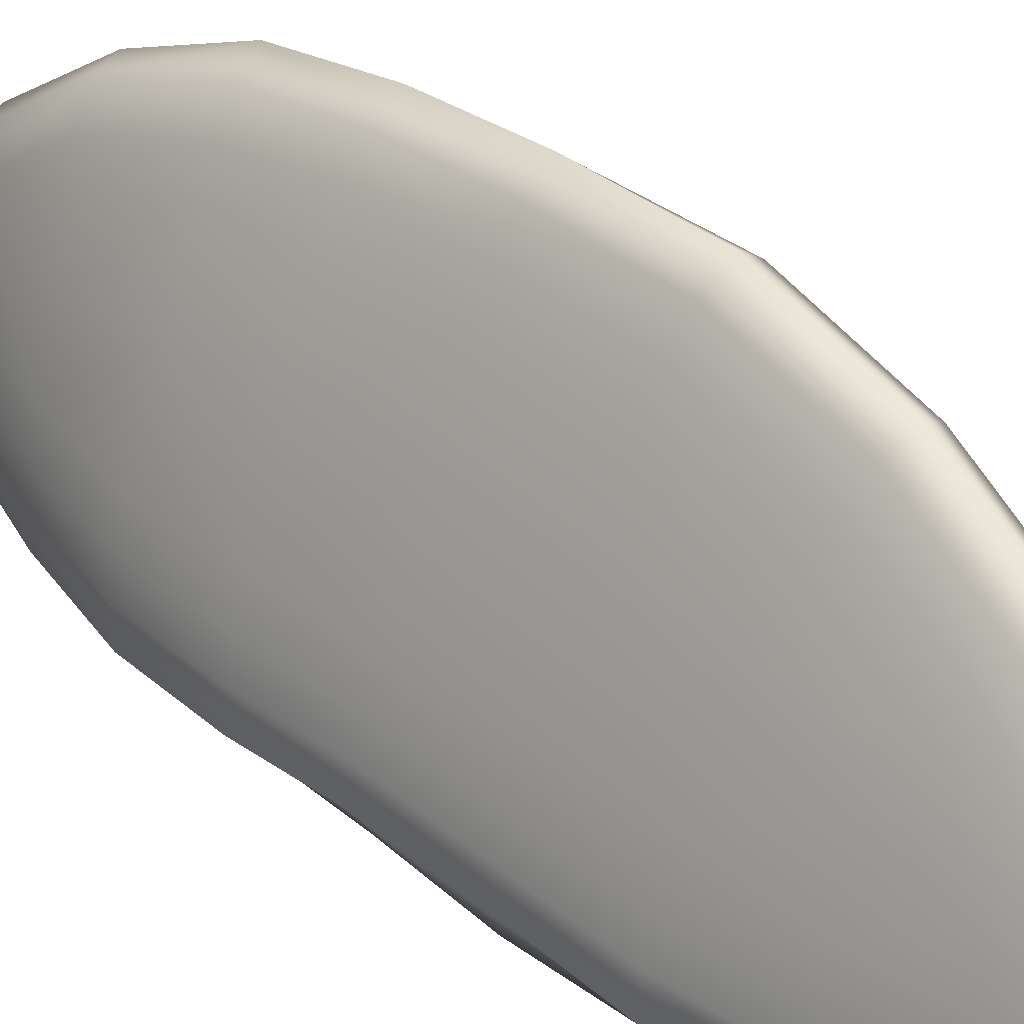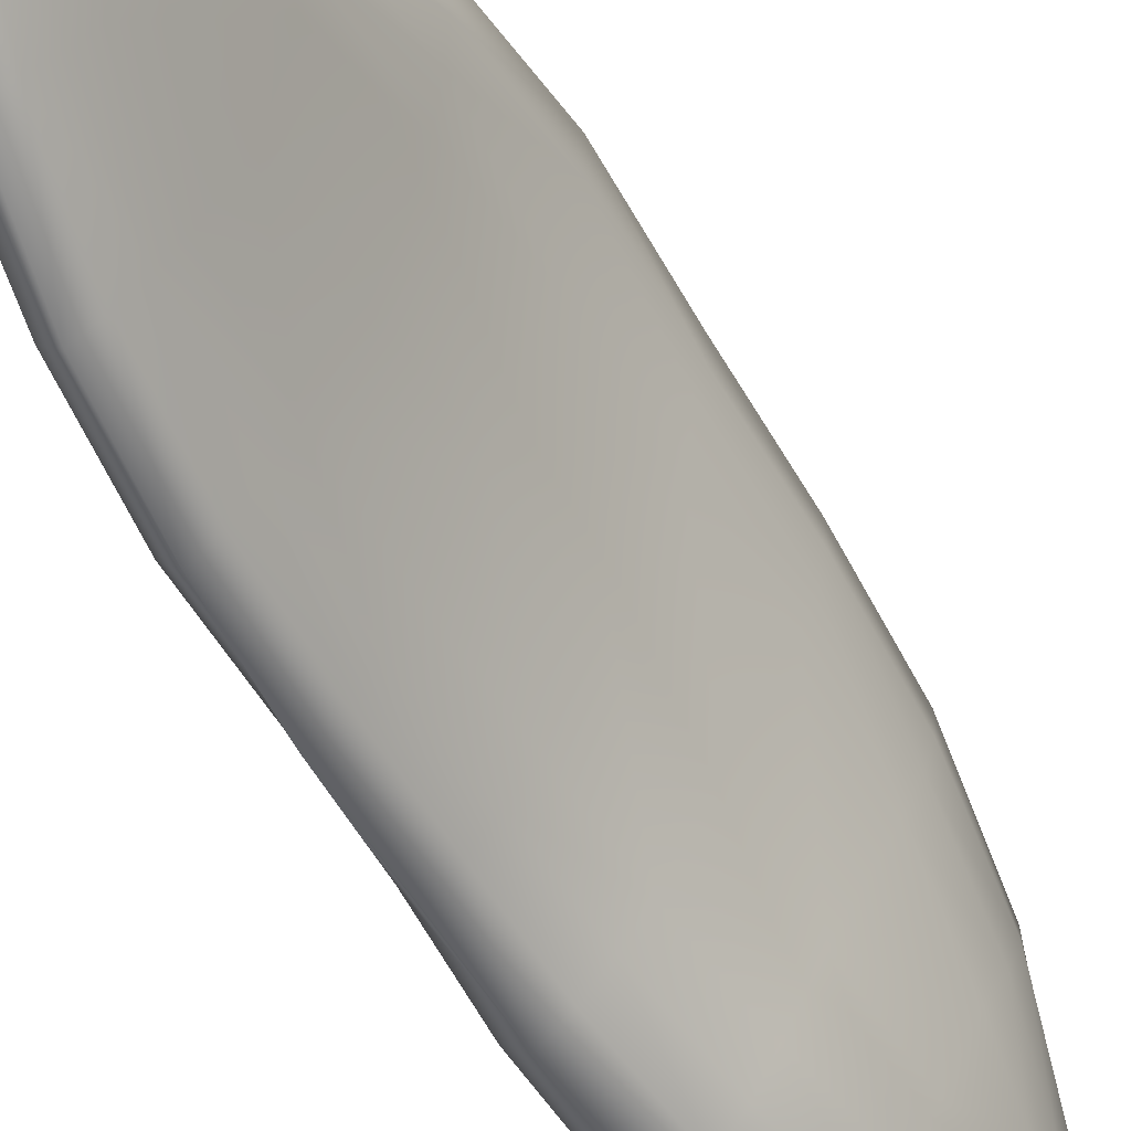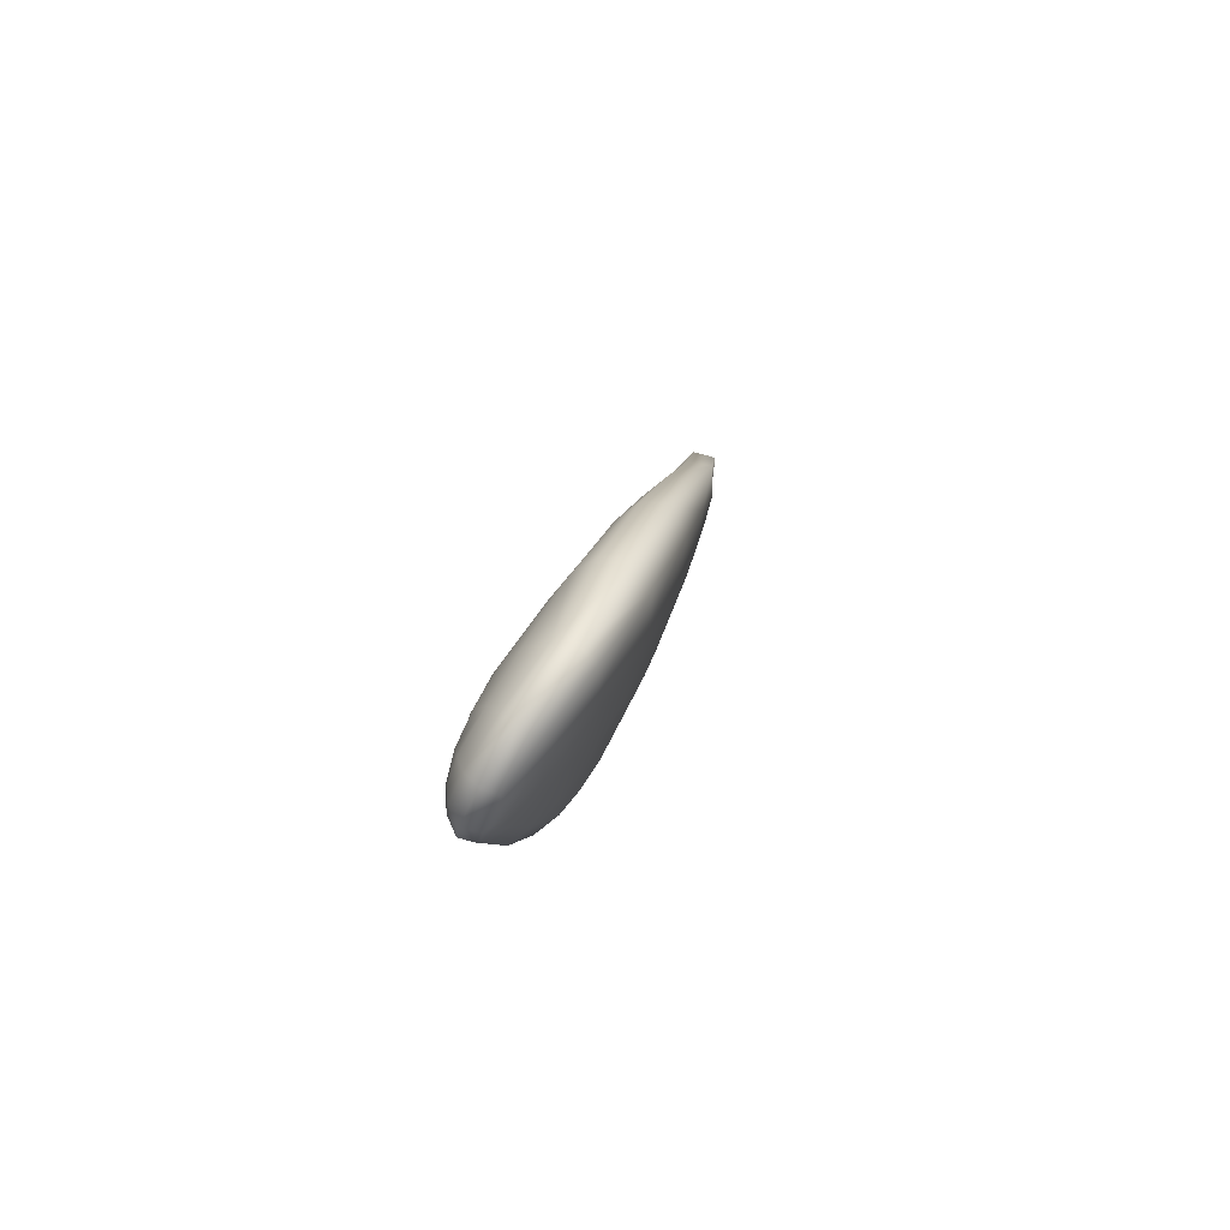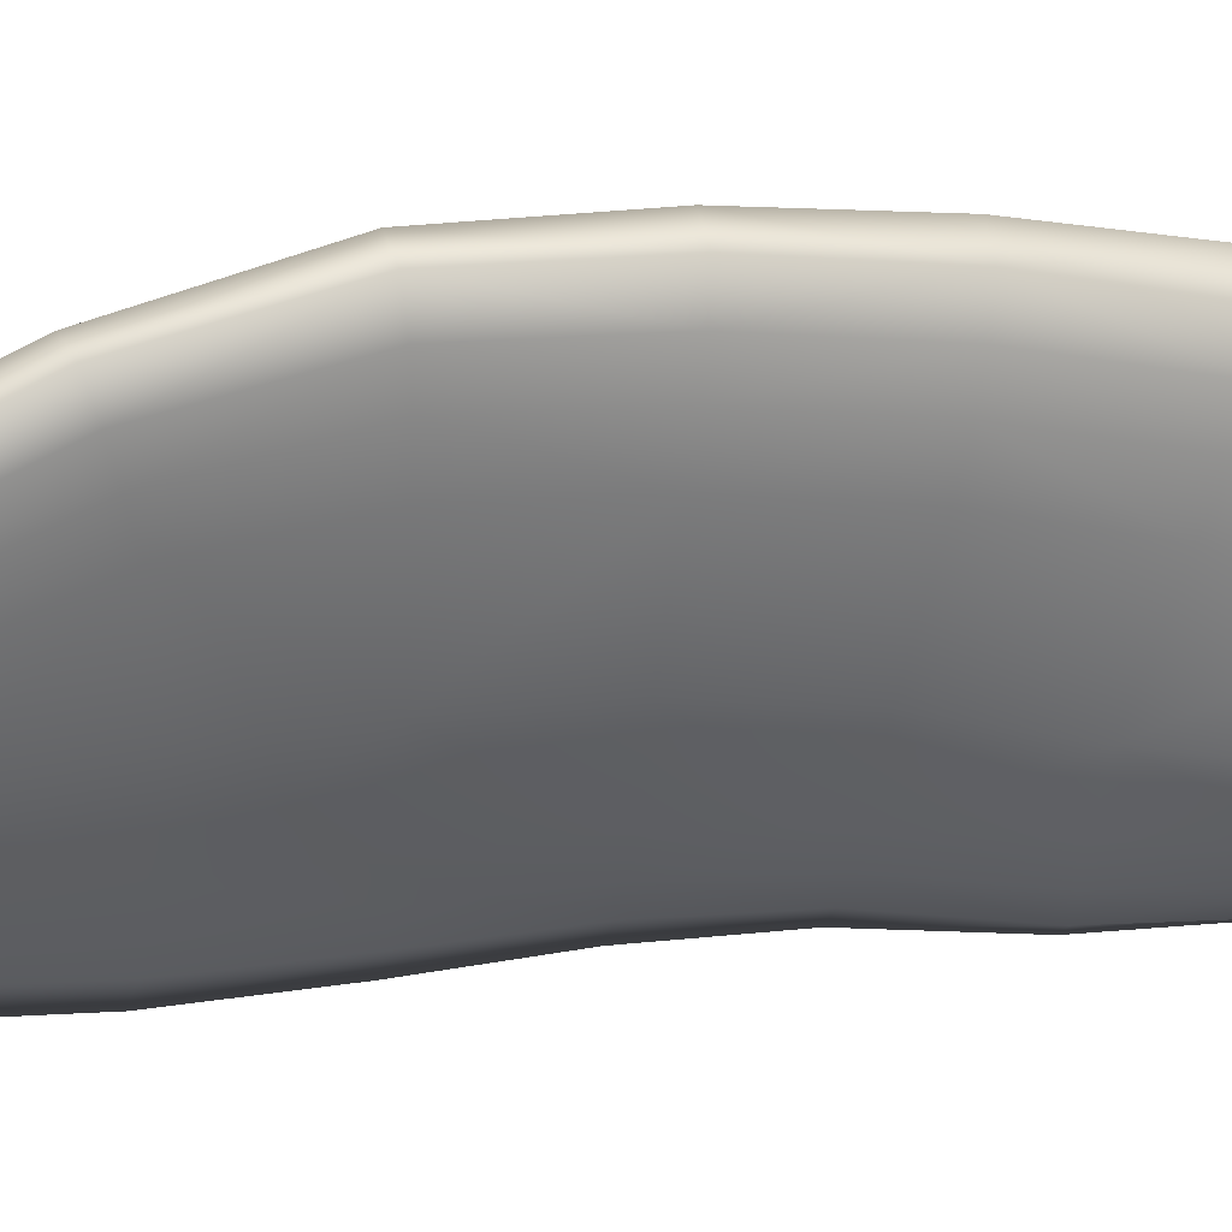
<metadata>
{"format":"obj","ext":"obj","renderer":"f3d","projection":"perspective","resolution":1024,"background":"white","views":[{"elev":31.0,"azim":132.6,"up":"+Z"},{"elev":-51.1,"azim":-159.8,"up":"+Z"},{"elev":-76.2,"azim":-46.4,"up":"+Y"},{"elev":14.1,"azim":-113.7,"up":"+Z"}]}
</metadata>
<code>
o model_37
v 1.584 -4.555 2.511
v 1.663 -4.33 2.486
v 1.577 -4.499 2.61
v 1.61 -4.321 2.668
v 1.541 -4.36 2.804
v 1.561 -4.058 2.895
v 1.656 -4.035 2.702
v 1.738 -4.052 2.466
v 1.679 -4.345 2.385
v 1.591 -4.579 2.422
v 1.535 -4.667 2.541
v 1.546 -4.691 2.439
v 1.492 -4.747 2.567
v 1.53 -4.588 2.656
v 1.483 -4.65 2.711
v 1.493 -4.394 2.874
v 1.511 -4.08 2.971
v 1.451 -4.097 3.04
v 1.433 -4.429 2.932
v 1.427 -4.698 2.758
v 1.442 -4.812 2.572
v 1.515 -4.762 2.434
v 1.529 -4.754 2.354
v 1.551 -4.707 2.342
v 1.593 -4.599 2.333
v 1.541 -4.72 2.275
v 1.513 -4.785 2.313
v 1.475 -4.823 2.417
v 1.369 -4.851 2.564
v 1.36 -4.724 2.769
v 1.35 -4.443 2.949
v 1.369 -4.106 3.076
v 1.488 -3.765 3.083
v 1.541 -3.761 3.01
v 1.59 -3.754 2.929
v 1.689 -3.74 2.72
v 1.78 -3.745 2.472
v 1.806 -3.751 2.377
v 1.761 -4.061 2.37
v 1.772 -4.064 2.282
v 1.681 -4.354 2.298
v 1.673 -4.358 2.209
v 1.582 -4.609 2.255
v 1.495 -4.717 2.242
v 1.533 -4.599 2.214
v 1.613 -4.344 2.152
v 1.766 -4.061 2.192
v 1.824 -3.754 2.294
v 1.83 -3.452 2.378
v 1.803 -3.441 2.478
v 1.707 -3.431 2.744
v 1.62 -3.434 2.94
v 1.577 -3.432 3.023
v 1.53 -3.429 3.099
v 1.469 -3.424 3.156
v 1.416 -3.763 3.13
v 1.356 -3.75 3.08
v 1.306 -4.087 3.019
v 1.287 -4.416 2.893
v 1.313 -4.678 2.719
v 1.336 -4.787 2.543
v 1.376 -4.799 2.388
v 1.421 -4.842 2.4
v 1.463 -4.797 2.288
v 1.704 -4.04 2.14
v 1.778 -3.744 2.167
v 1.416 -4.764 2.296
v 1.495 -4.717 2.242
v 1.442 -4.7 2.26
v 1.469 -4.572 2.231
v 1.394 -4.678 2.302
v 1.387 -4.731 2.32
v 1.533 -4.599 2.214
v 1.613 -4.344 2.152
v 1.536 -4.315 2.178
v 1.631 -4.017 2.176
v 1.704 -4.04 2.14
v 1.778 -3.744 2.167
v 1.714 -3.731 2.212
v 1.759 -3.451 2.219
v 1.819 -3.46 2.167
v 1.796 -3.16 2.206
v 1.857 -3.17 2.148
v 1.877 -2.857 2.144
v 1.826 -2.854 2.201
v 1.837 -2.541 2.227
v 1.886 -2.535 2.17
v 1.822 -2.252 2.284
v 1.873 -2.235 2.233
v 1.802 -2.079 2.349
v 1.847 -2.041 2.306
v 1.824 -1.951 2.371
v 1.785 -1.997 2.402
v 1.774 -1.955 2.443
v 1.751 -2.037 2.447
v 1.763 -2.118 2.404
v 1.78 -2.27 2.345
v 1.792 -2.548 2.292
v 1.78 -2.851 2.271
v 1.752 -3.151 2.276
v 1.708 -3.441 2.285
v 1.654 -3.718 2.276
v 1.573 -3.996 2.242
v 1.477 -4.286 2.237
v 1.419 -4.545 2.281
v 1.349 -4.655 2.374
v 1.352 -4.733 2.387
v 1.316 -4.713 2.513
v 1.29 -4.618 2.646
v 1.277 -4.375 2.811
v 1.301 -4.065 2.93
v 1.35 -3.737 2.992
v 1.409 -3.409 3.022
v 1.412 -3.415 3.112
v 1.514 -3.058 3.148
v 1.456 -3.055 3.112
v 1.461 -3.068 3.024
v 1.421 -3.405 2.934
v 1.362 -3.727 2.902
v 1.316 -4.044 2.841
v 1.345 -4.017 2.73
v 1.291 -4.335 2.723
v 1.294 -4.552 2.573
v 1.315 -4.628 2.467
v 1.795 -1.912 2.444
v 1.313 -4.457 2.519
v 1.321 -4.282 2.606
v 1.376 -4.522 2.344
v 1.339 -4.503 2.421
v 1.382 -4.249 2.419
v 1.434 -4.266 2.312
v 1.523 -3.979 2.318
v 1.45 -3.971 2.463
v 1.39 -3.715 2.795
v 1.447 -3.399 2.826
v 1.601 -3.708 2.351
v 1.656 -3.431 2.362
v 1.706 -3.141 2.356
v 1.737 -2.848 2.349
v 1.75 -2.555 2.365
v 1.745 -2.29 2.407
v 1.73 -2.161 2.46
v 1.704 -2.353 2.481
v 1.682 -2.561 2.5
v 1.501 -3.698 2.526
v 1.716 -2.09 2.507
v 1.684 -2.262 2.543
v 1.617 -2.507 2.667
v 1.709 -2.033 2.556
v 1.748 -1.973 2.486
v 1.714 -1.983 2.605
v 1.761 -1.918 2.518
v 1.666 -2.221 2.602
v 1.654 -2.179 2.665
v 1.584 -2.428 2.806
v 1.596 -2.465 2.739
v 1.531 -2.752 2.869
v 1.557 -2.785 2.779
v 1.653 -2.838 2.527
v 1.609 -3.115 2.55
v 1.551 -3.407 2.555
v 1.504 -3.088 2.831
v 1.477 -3.078 2.939
v 1.515 -2.725 2.946
v 1.583 -2.392 2.873
v 1.655 -2.14 2.728
v 1.764 -1.984 2.627
v 1.709 -2.139 2.755
v 1.64 -2.387 2.906
v 1.569 -2.693 3.05
v 1.693 -2.425 2.861
v 1.762 -2.181 2.716
v 1.514 -2.699 3.022
v 1.567 -3.075 3.084
v 1.609 -3.088 3.008
v 1.651 -3.102 2.92
v 1.728 -3.124 2.74
v 1.827 -3.148 2.472
v 1.858 -3.158 2.364
v 1.876 -3.164 2.286
v 1.847 -3.458 2.298
v 1.854 -3.461 2.219
v 1.828 -3.754 2.209
v 1.819 -3.46 2.167
v 1.857 -3.17 2.148
v 1.882 -3.17 2.207
v 1.877 -2.857 2.144
v 1.917 -2.861 2.188
v 1.926 -2.54 2.203
v 1.886 -2.535 2.17
v 1.873 -2.235 2.233
v 1.916 -2.24 2.257
v 1.847 -2.041 2.306
v 1.89 -2.046 2.327
v 1.864 -1.954 2.39
v 1.824 -1.951 2.371
v 1.834 -1.915 2.461
v 1.804 -1.922 2.535
v 1.849 -1.96 2.476
v 1.87 -2 2.441
v 1.891 -2.083 2.39
v 1.859 -2.04 2.494
v 1.834 -1.977 2.523
v 1.807 -2.034 2.6
v 1.798 -2.225 2.663
v 1.837 -2.095 2.558
v 1.859 -2.163 2.515
v 1.878 -2.12 2.453
v 1.911 -2.261 2.329
v 1.919 -2.55 2.281
v 1.906 -2.863 2.271
v 1.886 -2.863 2.349
v 1.853 -2.863 2.457
v 1.764 -2.838 2.695
v 1.697 -2.789 2.853
v 1.659 -2.756 2.931
v 1.618 -2.726 2.998
v 1.73 -2.463 2.803
v 1.825 -2.27 2.611
v 1.762 -2.501 2.739
v 1.81 -2.554 2.625
v 1.844 -2.364 2.558
v 1.875 -2.304 2.466
v 1.895 -2.281 2.399
v 1.902 -2.56 2.357
v 1.876 -2.573 2.442
f 1 2 3
f 2 4 3
f 3 4 5
f 4 4 5
f 5 4 6
f 4 4 6
f 6 4 7
f 4 2 7
f 7 2 8
f 2 2 8
f 8 2 9
f 2 1 9
f 9 1 10
f 1 11 10
f 10 11 12
f 11 11 12
f 12 11 13
f 11 14 13
f 13 14 15
f 14 5 15
f 15 5 16
f 5 6 16
f 16 6 16
f 6 17 16
f 16 17 16
f 17 18 16
f 16 18 16
f 18 19 16
f 16 19 15
f 19 20 15
f 15 20 15
f 20 21 15
f 15 21 13
f 21 22 13
f 13 22 12
f 22 23 12
f 12 23 12
f 23 24 12
f 12 24 25
f 24 24 25
f 25 24 26
f 24 23 26
f 26 23 27
f 23 23 27
f 27 23 28
f 23 22 28
f 28 22 28
f 22 21 28
f 28 21 29
f 21 20 29
f 29 20 30
f 20 19 30
f 30 19 31
f 19 19 31
f 31 19 32
f 19 18 32
f 32 18 33
f 18 17 33
f 33 17 34
f 17 6 34
f 34 6 35
f 6 6 35
f 35 6 36
f 6 7 36
f 36 7 37
f 7 8 37
f 37 8 38
f 8 8 38
f 38 8 39
f 8 9 39
f 39 9 40
f 9 9 40
f 40 9 41
f 9 25 41
f 41 25 42
f 25 25 42
f 42 25 43
f 25 26 43
f 43 26 44
f 26 27 44
f 44 27 27
f 27 1 27
f 27 1 1
f 1 3 1
f 1 3 11
f 3 3 11
f 11 3 14
f 3 5 14
f 14 5 5
f 5 9 5
f 5 9 9
f 9 10 9
f 9 10 25
f 10 12 25
f 25 12 12
f 12 44 12
f 12 44 44
f 44 45 44
f 44 45 43
f 45 46 43
f 43 46 42
f 46 47 42
f 42 47 41
f 47 47 41
f 41 47 40
f 47 48 40
f 40 48 39
f 48 48 39
f 39 48 38
f 48 49 38
f 38 49 38
f 49 50 38
f 38 50 37
f 50 51 37
f 37 51 36
f 51 52 36
f 36 52 35
f 52 53 35
f 35 53 34
f 53 53 34
f 34 53 33
f 53 54 33
f 33 54 33
f 54 55 33
f 33 55 56
f 55 57 56
f 56 57 32
f 57 58 32
f 32 58 32
f 58 59 32
f 32 59 31
f 59 60 31
f 31 60 30
f 60 60 30
f 30 60 29
f 60 61 29
f 29 61 29
f 61 62 29
f 29 62 63
f 62 64 63
f 63 64 28
f 64 64 28
f 28 64 27
f 64 44 27
f 27 44 44
f 44 46 44
f 44 46 46
f 46 65 46
f 46 65 47
f 65 66 47
f 47 66 66
f 66 32 66
f 66 32 32
f 32 33 32
f 32 33 56
f 33 56 56
f 56 56 29
f 56 29 29
f 29 29 28
f 29 63 28
f 28 63 63
f 63 62 63
f 63 62 62
f 62 67 62
f 62 67 64
f 67 67 64
f 64 67 68
f 67 69 68
f 68 69 70
f 69 69 70
f 70 69 71
f 69 69 71
f 71 69 72
f 69 67 72
f 72 67 62
f 67 62 62
f 62 62 68
f 62 68 68
f 68 68 73
f 68 70 73
f 73 70 74
f 70 75 74
f 74 75 74
f 75 76 74
f 74 76 77
f 76 76 77
f 77 76 78
f 76 79 78
f 78 79 78
f 79 80 78
f 78 80 81
f 80 82 81
f 81 82 83
f 82 82 83
f 83 82 84
f 82 85 84
f 84 85 84
f 85 86 84
f 84 86 87
f 86 88 87
f 87 88 89
f 88 90 89
f 89 90 91
f 90 90 91
f 91 90 92
f 90 93 92
f 92 93 94
f 93 93 94
f 94 93 95
f 93 93 95
f 95 93 96
f 93 90 96
f 96 90 96
f 90 88 96
f 96 88 97
f 88 88 97
f 97 88 98
f 88 86 98
f 98 86 98
f 86 85 98
f 98 85 99
f 85 82 99
f 99 82 100
f 82 82 100
f 100 82 101
f 82 80 101
f 101 80 101
f 80 79 101
f 101 79 102
f 79 76 102
f 102 76 103
f 76 76 103
f 103 76 104
f 76 75 104
f 104 75 104
f 75 70 104
f 104 70 105
f 70 71 105
f 105 71 106
f 71 72 106
f 106 72 107
f 72 62 107
f 107 62 108
f 62 61 108
f 108 61 108
f 61 60 108
f 108 60 109
f 60 60 109
f 109 60 110
f 60 59 110
f 110 59 110
f 59 58 110
f 110 58 111
f 58 57 111
f 111 57 112
f 57 57 112
f 112 57 113
f 57 57 113
f 113 57 114
f 57 55 114
f 114 55 114
f 55 115 114
f 114 115 114
f 115 116 114
f 114 116 113
f 116 117 113
f 113 117 113
f 117 118 113
f 113 118 112
f 118 119 112
f 112 119 120
f 119 121 120
f 120 121 120
f 121 122 120
f 120 122 110
f 122 123 110
f 110 123 109
f 123 123 109
f 109 123 108
f 123 124 108
f 108 124 108
f 124 106 108
f 108 106 107
f 106 107 107
f 107 107 94
f 107 94 94
f 94 94 92
f 94 125 92
f 92 125 125
f 125 110 125
f 125 110 110
f 110 111 110
f 110 111 120
f 111 112 120
f 120 112 112
f 112 124 112
f 112 124 124
f 124 123 124
f 124 123 126
f 123 122 126
f 126 122 127
f 122 121 127
f 127 121 121
f 121 106 121
f 121 106 106
f 106 124 106
f 106 124 128
f 124 129 128
f 128 129 130
f 129 126 130
f 130 126 127
f 126 127 127
f 127 127 126
f 127 126 126
f 126 126 124
f 126 129 124
f 124 129 129
f 129 106 129
f 129 106 106
f 106 128 106
f 106 128 105
f 128 131 105
f 105 131 104
f 131 132 104
f 104 132 103
f 132 103 103
f 103 103 128
f 103 128 128
f 128 128 131
f 128 130 131
f 131 130 133
f 130 127 133
f 133 127 133
f 127 121 133
f 133 121 134
f 121 119 134
f 134 119 135
f 119 118 135
f 135 118 118
f 118 131 118
f 118 131 131
f 131 133 131
f 131 133 132
f 133 136 132
f 132 136 103
f 136 136 103
f 103 136 102
f 136 136 102
f 102 136 101
f 136 137 101
f 101 137 101
f 137 138 101
f 101 138 100
f 138 139 100
f 100 139 99
f 139 139 99
f 99 139 98
f 139 140 98
f 98 140 98
f 140 141 98
f 98 141 97
f 141 141 97
f 97 141 96
f 141 141 96
f 96 141 142
f 141 141 142
f 142 141 143
f 141 140 143
f 143 140 144
f 140 139 144
f 144 139 139
f 139 135 139
f 139 135 135
f 135 145 135
f 135 145 134
f 145 145 134
f 134 145 133
f 145 136 133
f 133 136 136
f 136 96 136
f 136 96 96
f 96 142 96
f 96 142 146
f 142 142 146
f 146 142 147
f 142 143 147
f 147 143 148
f 143 144 148
f 148 144 144
f 144 96 144
f 144 96 96
f 96 146 96
f 96 146 95
f 146 149 95
f 95 149 150
f 149 151 150
f 150 151 150
f 151 152 150
f 150 152 94
f 152 125 94
f 94 125 125
f 125 94 125
f 125 94 94
f 94 95 94
f 94 95 150
f 95 150 150
f 150 150 146
f 150 146 146
f 146 146 149
f 146 153 149
f 149 153 154
f 153 153 154
f 154 153 155
f 153 156 155
f 155 156 157
f 156 156 157
f 157 156 158
f 156 148 158
f 158 148 158
f 148 144 158
f 158 144 159
f 144 139 159
f 159 139 160
f 139 138 160
f 160 138 160
f 138 137 160
f 160 137 161
f 137 136 161
f 161 136 161
f 136 145 161
f 161 145 161
f 145 135 161
f 161 135 160
f 135 162 160
f 160 162 158
f 162 162 158
f 158 162 157
f 162 162 157
f 157 162 163
f 162 135 163
f 163 135 163
f 135 118 163
f 163 118 163
f 118 117 163
f 163 117 157
f 117 164 157
f 157 164 155
f 164 165 155
f 155 165 154
f 165 166 154
f 154 166 151
f 166 167 151
f 151 167 152
f 167 152 152
f 152 152 151
f 152 151 151
f 151 151 154
f 151 149 154
f 154 149 149
f 149 146 149
f 149 146 146
f 146 147 146
f 146 147 153
f 147 147 153
f 153 147 156
f 147 148 156
f 156 148 148
f 148 160 148
f 148 160 160
f 160 158 160
f 160 158 159
f 158 159 159
f 159 159 164
f 159 164 164
f 164 164 116
f 164 117 116
f 116 117 117
f 117 167 117
f 117 167 167
f 167 166 167
f 167 166 168
f 166 165 168
f 168 165 169
f 165 170 169
f 169 170 169
f 170 171 169
f 169 171 169
f 171 172 169
f 169 172 168
f 172 167 168
f 168 167 167
f 167 170 167
f 167 170 170
f 170 165 170
f 170 165 173
f 165 164 173
f 173 164 173
f 164 116 173
f 173 116 170
f 116 115 170
f 170 115 174
f 115 55 174
f 174 55 174
f 55 54 174
f 174 54 174
f 54 53 174
f 174 53 175
f 53 53 175
f 175 53 176
f 53 52 176
f 176 52 177
f 52 51 177
f 177 51 178
f 51 50 178
f 178 50 179
f 50 49 179
f 179 49 180
f 49 181 180
f 180 181 182
f 181 48 182
f 182 48 183
f 48 47 183
f 183 47 183
f 47 66 183
f 183 66 182
f 66 184 182
f 182 184 182
f 184 185 182
f 182 185 186
f 185 187 186
f 186 187 188
f 187 187 188
f 188 187 189
f 187 190 189
f 189 190 189
f 190 191 189
f 189 191 192
f 191 193 192
f 192 193 194
f 193 193 194
f 194 193 195
f 193 196 195
f 195 196 195
f 196 125 195
f 195 125 197
f 125 152 197
f 197 152 198
f 152 167 198
f 198 167 167
f 167 49 167
f 167 49 49
f 49 48 49
f 49 48 181
f 48 181 181
f 181 181 182
f 181 182 182
f 182 182 180
f 182 186 180
f 180 186 188
f 186 188 188
f 188 188 198
f 188 198 198
f 198 198 197
f 198 199 197
f 197 199 195
f 199 200 195
f 195 200 194
f 200 200 194
f 194 200 201
f 200 200 201
f 201 200 202
f 200 199 202
f 202 199 203
f 199 198 203
f 203 198 203
f 198 167 203
f 203 167 204
f 167 172 204
f 204 172 204
f 172 205 204
f 204 205 206
f 205 207 206
f 206 207 202
f 207 208 202
f 202 208 201
f 208 209 201
f 201 209 194
f 209 209 194
f 194 209 192
f 209 209 192
f 192 209 189
f 209 210 189
f 189 210 211
f 210 212 211
f 211 212 180
f 212 212 180
f 180 212 179
f 212 212 179
f 179 212 178
f 212 213 178
f 178 213 177
f 213 214 177
f 177 214 176
f 214 215 176
f 176 215 175
f 215 216 175
f 175 216 174
f 216 217 174
f 174 217 170
f 217 217 170
f 170 217 171
f 217 218 171
f 171 218 172
f 218 218 172
f 172 218 205
f 218 219 205
f 205 219 207
f 219 207 207
f 207 207 203
f 207 203 203
f 203 203 202
f 203 204 202
f 202 204 206
f 204 206 206
f 206 206 189
f 206 189 189
f 189 189 188
f 189 211 188
f 188 211 180
f 211 180 180
f 180 180 217
f 180 217 217
f 217 217 218
f 217 216 218
f 218 216 218
f 216 215 218
f 218 215 220
f 215 214 220
f 220 214 221
f 214 213 221
f 221 213 213
f 213 218 213
f 213 218 218
f 218 220 218
f 218 220 219
f 220 222 219
f 219 222 207
f 222 223 207
f 207 223 208
f 223 224 208
f 208 224 209
f 224 225 209
f 209 225 210
f 225 225 210
f 210 225 212
f 225 226 212
f 212 226 213
f 226 226 213
f 213 226 221
f 226 222 221
f 221 222 220
f 222 220 220
f 220 220 224
f 220 224 224
f 224 224 225
f 224 223 225
f 225 223 226
f 223 222 226

</code>
